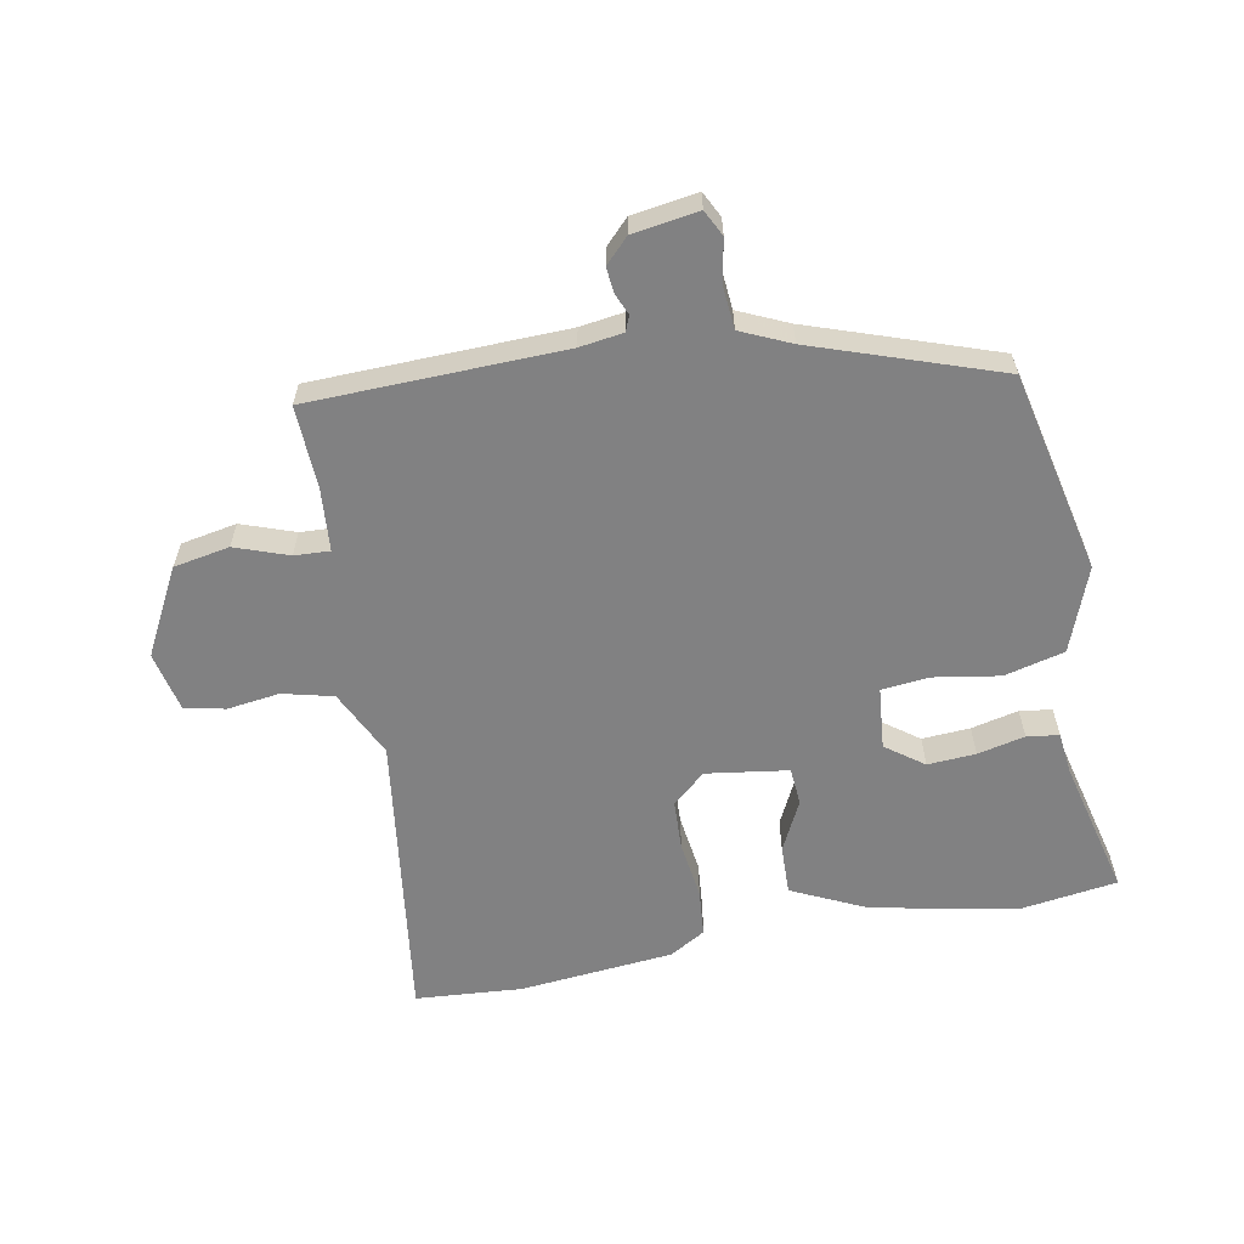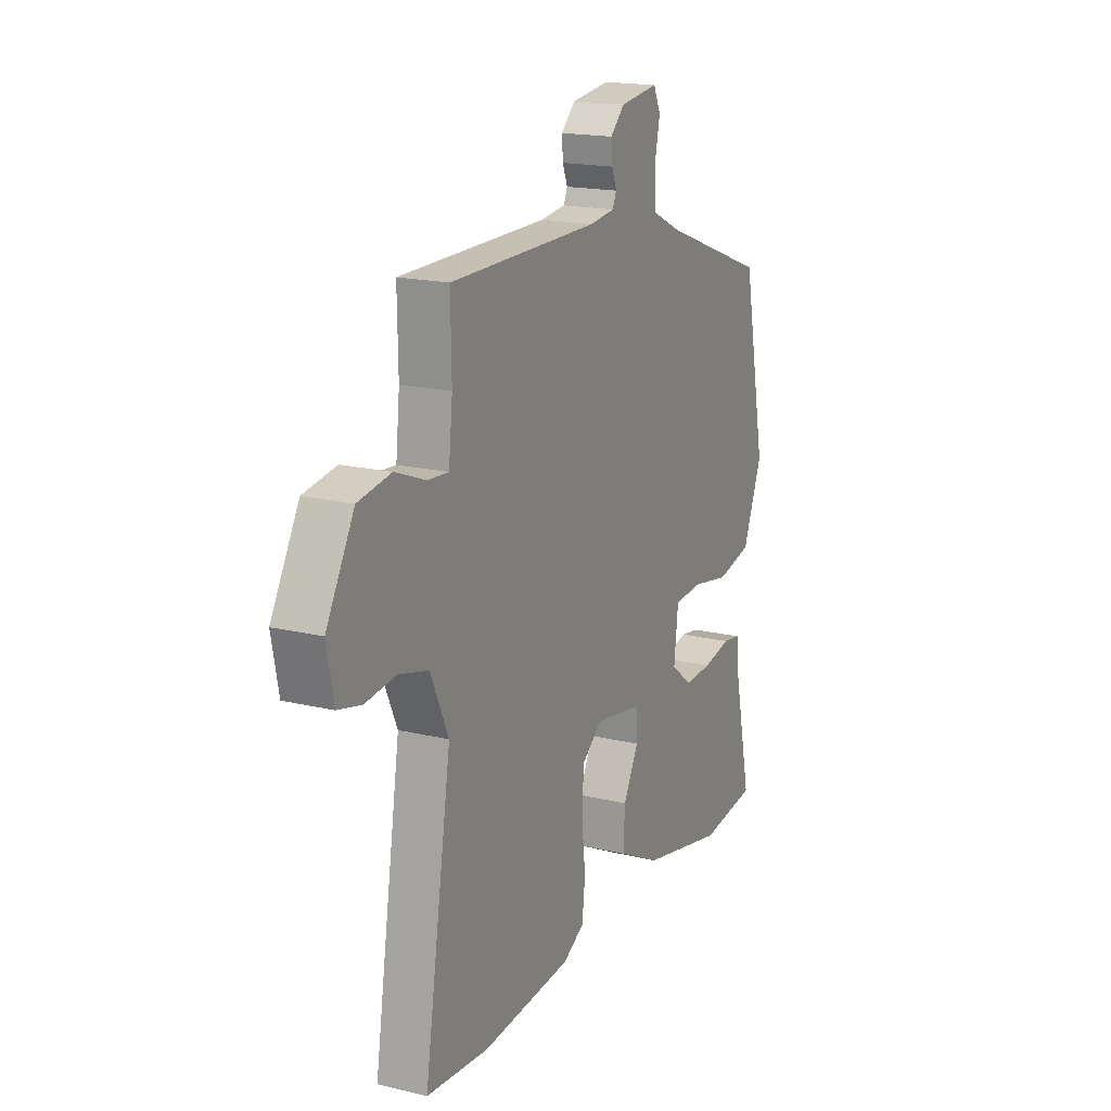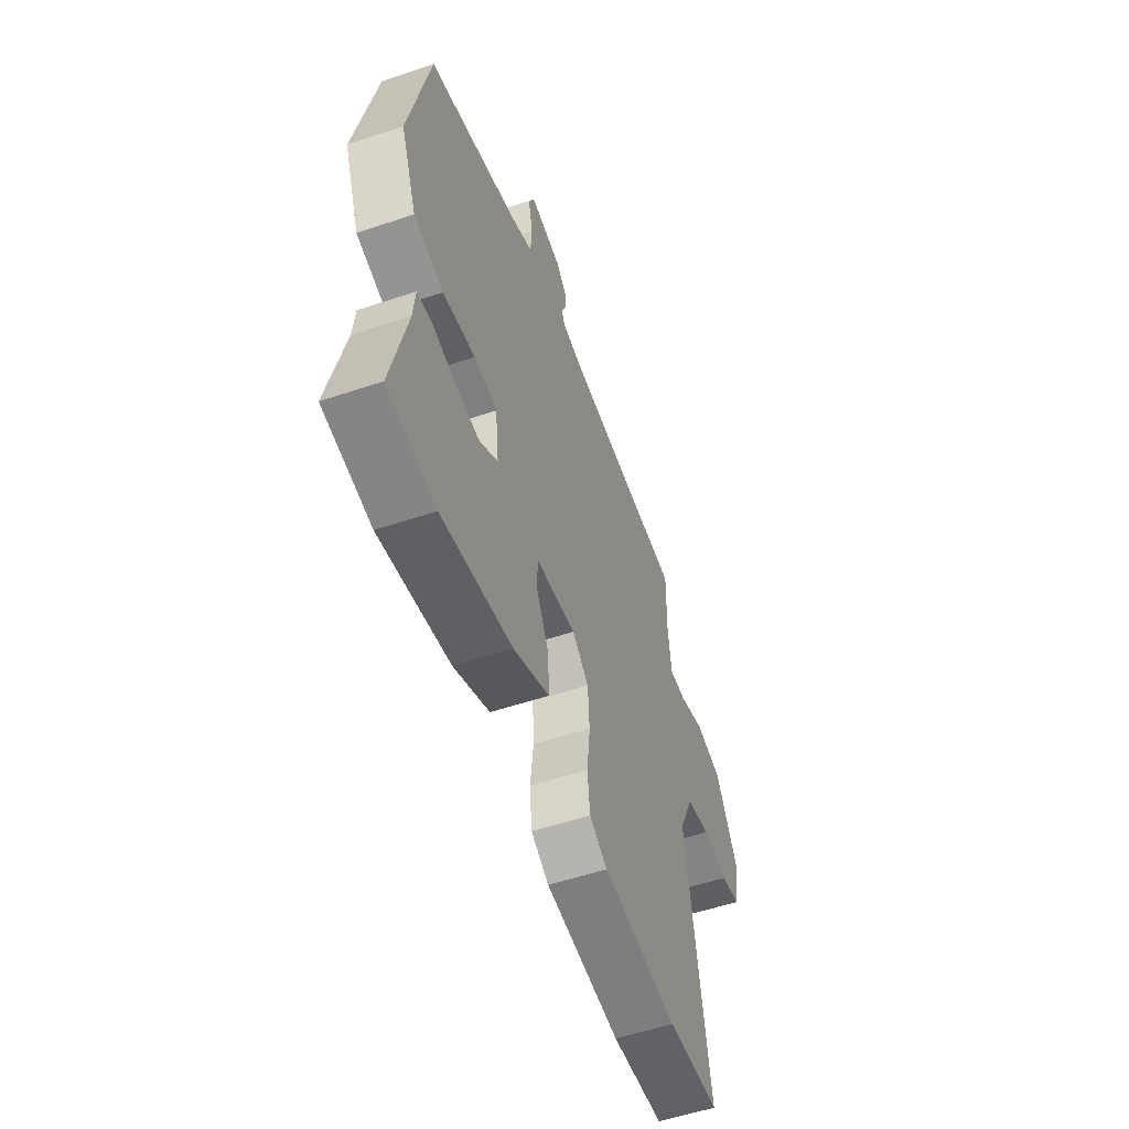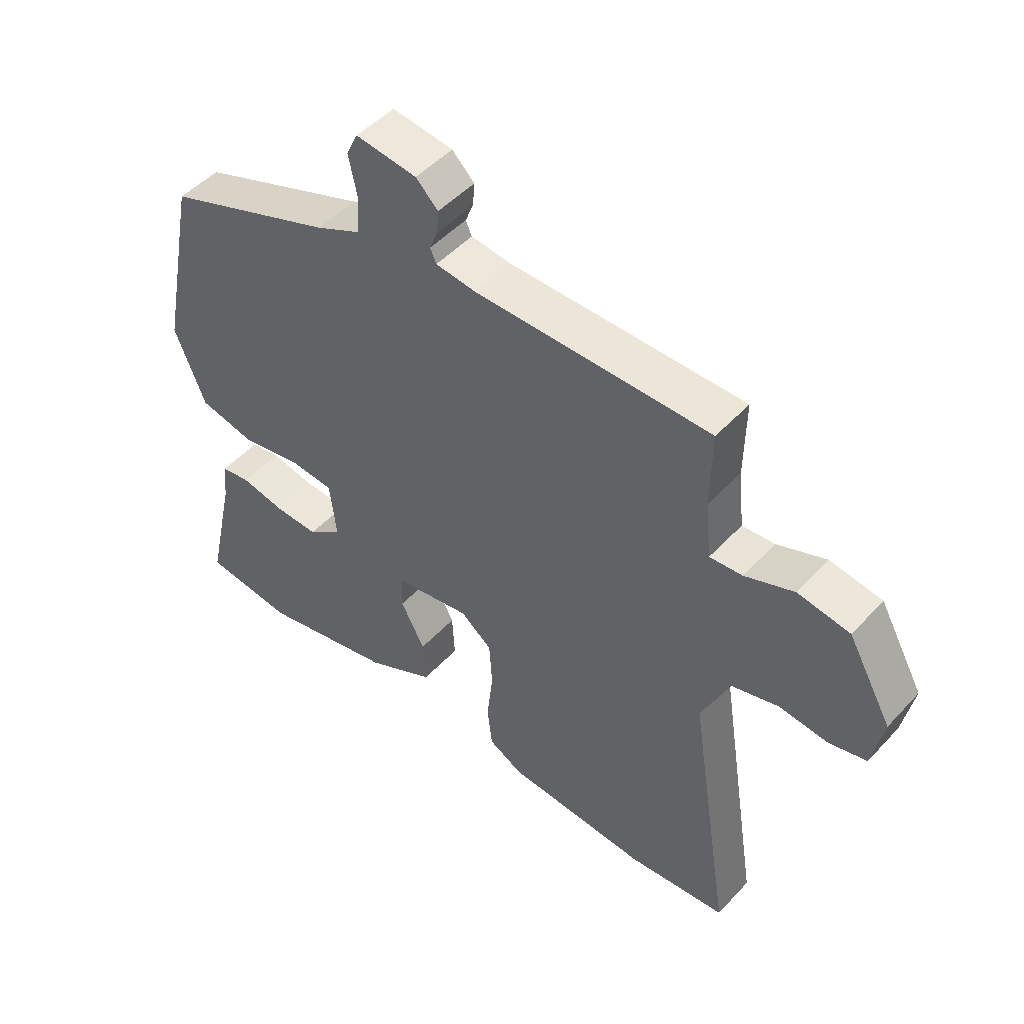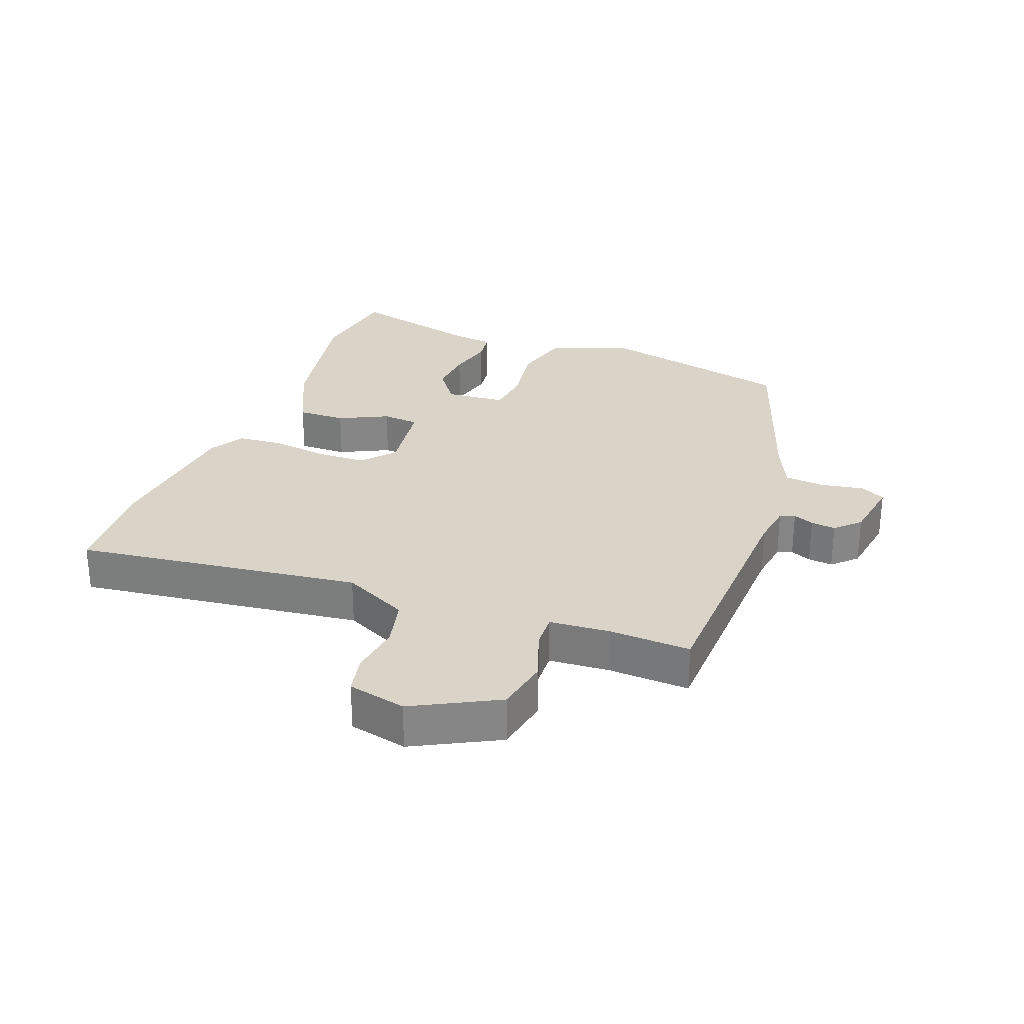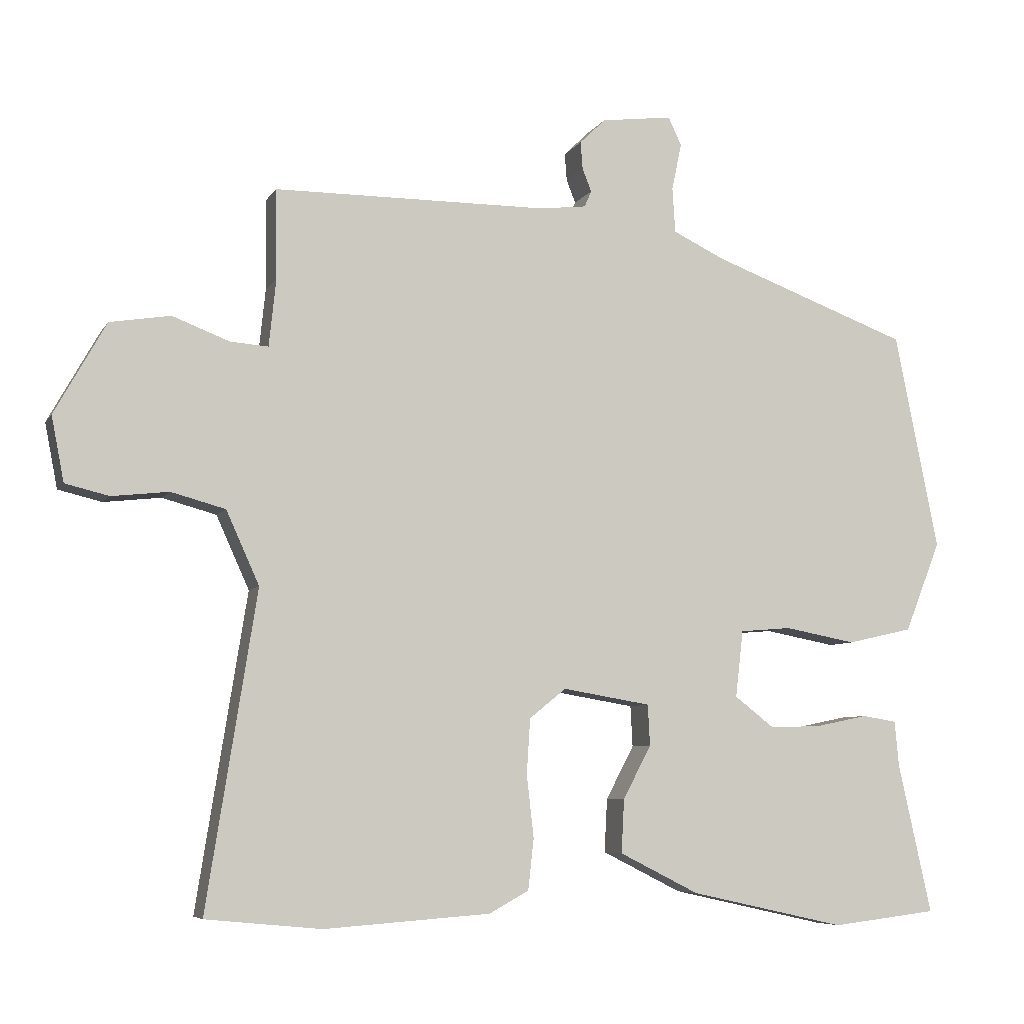
<metadata>
{"format":"obj","ext":"obj","renderer":"f3d","projection":"perspective","resolution":1024,"background":"white","views":[{"elev":-60.4,"azim":12.0,"up":"+Y"},{"elev":17.8,"azim":-64.7,"up":"+Z"},{"elev":-55.6,"azim":109.4,"up":"+Z"},{"elev":48.8,"azim":-139.5,"up":"+Z"},{"elev":28.4,"azim":-67.5,"up":"+Y"},{"elev":-6.6,"azim":-17.9,"up":"+Z"}]}
</metadata>
<code>
v -0.482 0.07 0.509
v -0.093 0.07 0.511
v -0.026 0.07 0.519
v -0.016 0.07 0.542
v -0.029 0.07 0.575
v -0.032 0.07 0.614
v 0.005 0.07 0.65
v 0.106 0.07 0.663
v 0.125 0.07 0.623
v 0.111 0.07 0.556
v 0.115 0.07 0.492
v 0.19 0.07 0.456
v 0.471 0.07 0.352
v 0.533 0.07 0.043
v 0.482 0.07 -0.085
v 0.389 0.07 -0.106
v 0.288 0.07 -0.087
v 0.215 0.07 -0.093
v 0.204 0.07 -0.188
v 0.261 0.07 -0.232
v 0.335 0.07 -0.229
v 0.408 0.07 -0.214
v 0.457 0.07 -0.222
v 0.463 0.07 -0.287
v 0.51 0.07 -0.499
v 0.36 0.07 -0.517
v 0.139 0.07 -0.468
v 0.026 0.07 -0.411
v 0.03 0.07 -0.335
v 0.07 0.07 -0.259
v 0.067 0.07 -0.201
v -0.058 0.07 -0.18
v -0.11 0.07 -0.222
v -0.115 0.07 -0.3
v -0.105 0.07 -0.389
v -0.113 0.07 -0.461
v -0.169 0.07 -0.492
v -0.406 0.07 -0.509
v -0.57 0.07 -0.493
v -0.499 0.07 -0.046
v -0.546 0.07 0.058
v -0.623 0.07 0.079
v -0.704 0.07 0.07
v -0.766 0.07 0.085
v -0.784 0.07 0.177
v -0.711 0.07 0.307
v -0.625 0.07 0.321
v -0.544 0.07 0.29
v -0.49 0.07 0.286
v -0.48 0.07 0.381
v -0.482 0 0.509
v -0.093 0 0.511
v -0.026 0 0.519
v -0.016 0 0.542
v -0.029 0 0.575
v -0.032 0 0.614
v 0.005 0 0.65
v 0.106 0 0.663
v 0.125 0 0.623
v 0.111 0 0.556
v 0.115 0 0.492
v 0.19 0 0.456
v 0.471 0 0.352
v 0.533 0 0.043
v 0.482 0 -0.085
v 0.389 0 -0.106
v 0.288 0 -0.087
v 0.215 0 -0.093
v 0.204 0 -0.188
v 0.261 0 -0.232
v 0.335 0 -0.229
v 0.408 0 -0.214
v 0.457 0 -0.222
v 0.463 0 -0.287
v 0.51 0 -0.499
v 0.36 0 -0.517
v 0.139 0 -0.468
v 0.026 0 -0.411
v 0.03 0 -0.335
v 0.07 0 -0.259
v 0.067 0 -0.201
v -0.058 0 -0.18
v -0.11 0 -0.222
v -0.115 0 -0.3
v -0.105 0 -0.389
v -0.113 0 -0.461
v -0.169 0 -0.492
v -0.406 0 -0.509
v -0.57 0 -0.493
v -0.499 0 -0.046
v -0.546 0 0.058
v -0.623 0 0.079
v -0.704 0 0.07
v -0.766 0 0.085
v -0.784 0 0.177
v -0.711 0 0.307
v -0.625 0 0.321
v -0.544 0 0.29
v -0.49 0 0.286
v -0.48 0 0.381
f 46 47 48
f 45 46 48
f 44 45 48
f 43 44 48
f 42 43 48
f 41 42 48 49
f 40 41 49
f 38 39 40
f 37 38 40
f 36 37 40
f 35 36 40
f 34 35 40
f 40 49 50
f 34 40 50
f 33 34 50
f 28 29 30
f 27 28 30
f 26 27 30
f 25 26 30
f 24 25 30
f 24 30 31
f 21 22 23 24
f 20 21 24
f 20 24 31
f 19 20 31 32
f 15 16 17
f 14 15 17
f 13 14 17
f 12 13 17
f 11 12 17 18
f 8 9 10
f 7 8 10
f 6 7 10
f 5 6 10
f 4 5 10
f 3 4 10 11
f 18 19 32
f 11 18 32
f 3 11 32
f 2 3 32
f 32 33 50
f 2 32 50
f 1 2 50
f 98 97 96
f 98 96 95
f 98 95 94
f 98 94 93
f 98 93 92
f 99 98 92 91
f 99 91 90
f 90 89 88
f 90 88 87
f 90 87 86
f 90 86 85
f 90 85 84
f 100 99 90
f 100 90 84
f 100 84 83
f 80 79 78
f 80 78 77
f 80 77 76
f 80 76 75
f 80 75 74
f 81 80 74
f 74 73 72 71
f 74 71 70
f 81 74 70
f 82 81 70 69
f 67 66 65
f 67 65 64
f 67 64 63
f 67 63 62
f 68 67 62 61
f 60 59 58
f 60 58 57
f 60 57 56
f 60 56 55
f 60 55 54
f 61 60 54 53
f 82 69 68
f 82 68 61
f 82 61 53
f 82 53 52
f 100 83 82
f 100 82 52
f 100 52 51
f 1 51 52 2
f 2 52 53 3
f 3 53 54 4
f 4 54 55 5
f 5 55 56 6
f 6 56 57 7
f 7 57 58 8
f 8 58 59 9
f 9 59 60 10
f 10 60 61 11
f 11 61 62 12
f 12 62 63 13
f 13 63 64 14
f 14 64 65 15
f 15 65 66 16
f 16 66 67 17
f 17 67 68 18
f 18 68 69 19
f 19 69 70 20
f 20 70 71 21
f 21 71 72 22
f 22 72 73 23
f 23 73 74 24
f 24 74 75 25
f 25 75 76 26
f 26 76 77 27
f 27 77 78 28
f 28 78 79 29
f 29 79 80 30
f 30 80 81 31
f 31 81 82 32
f 32 82 83 33
f 33 83 84 34
f 34 84 85 35
f 35 85 86 36
f 36 86 87 37
f 37 87 88 38
f 38 88 89 39
f 39 89 90 40
f 40 90 91 41
f 41 91 92 42
f 42 92 93 43
f 43 93 94 44
f 44 94 95 45
f 45 95 96 46
f 46 96 97 47
f 47 97 98 48
f 48 98 99 49
f 49 99 100 50
f 50 100 51 1

</code>
